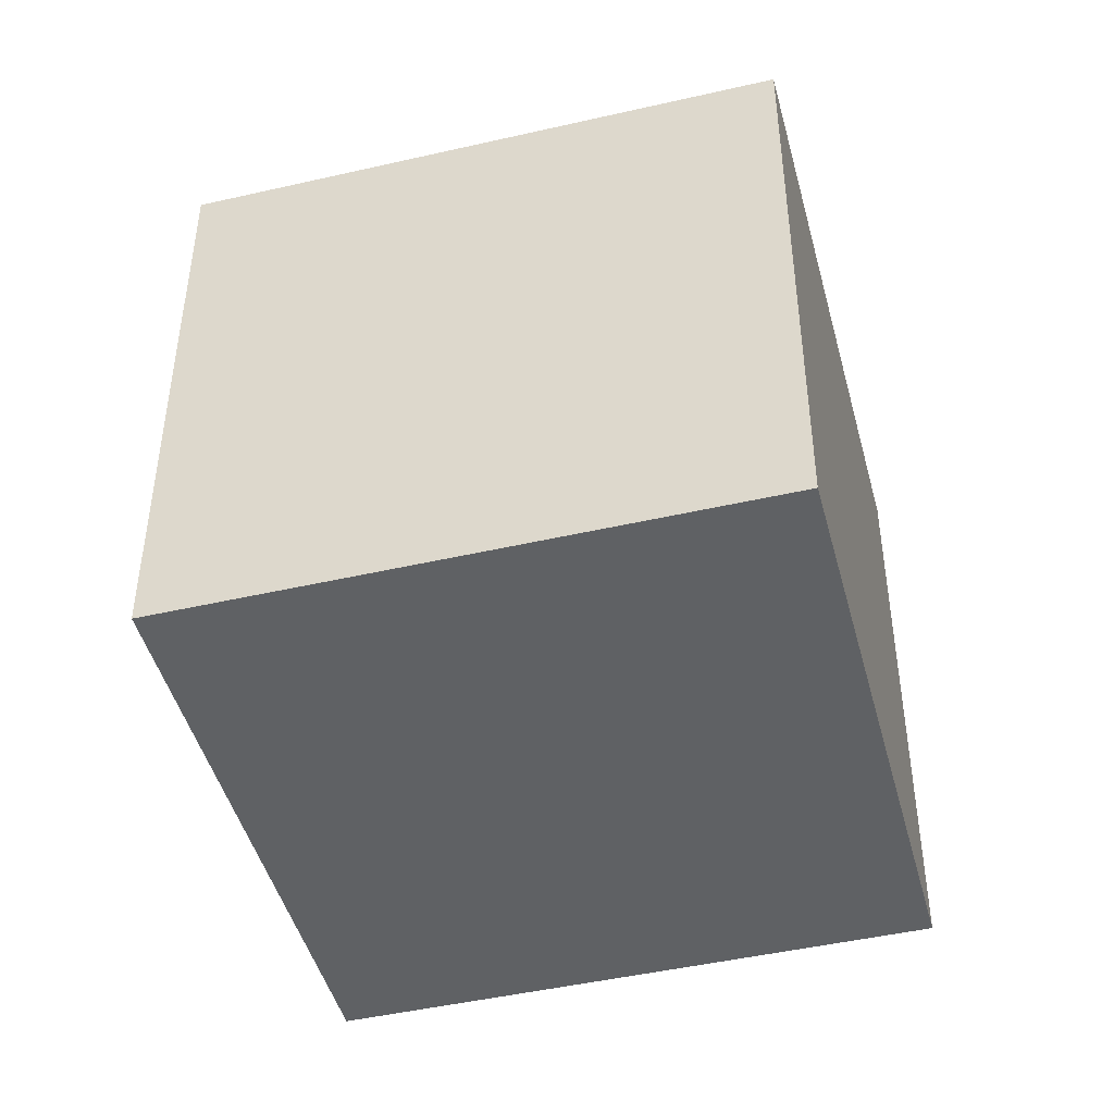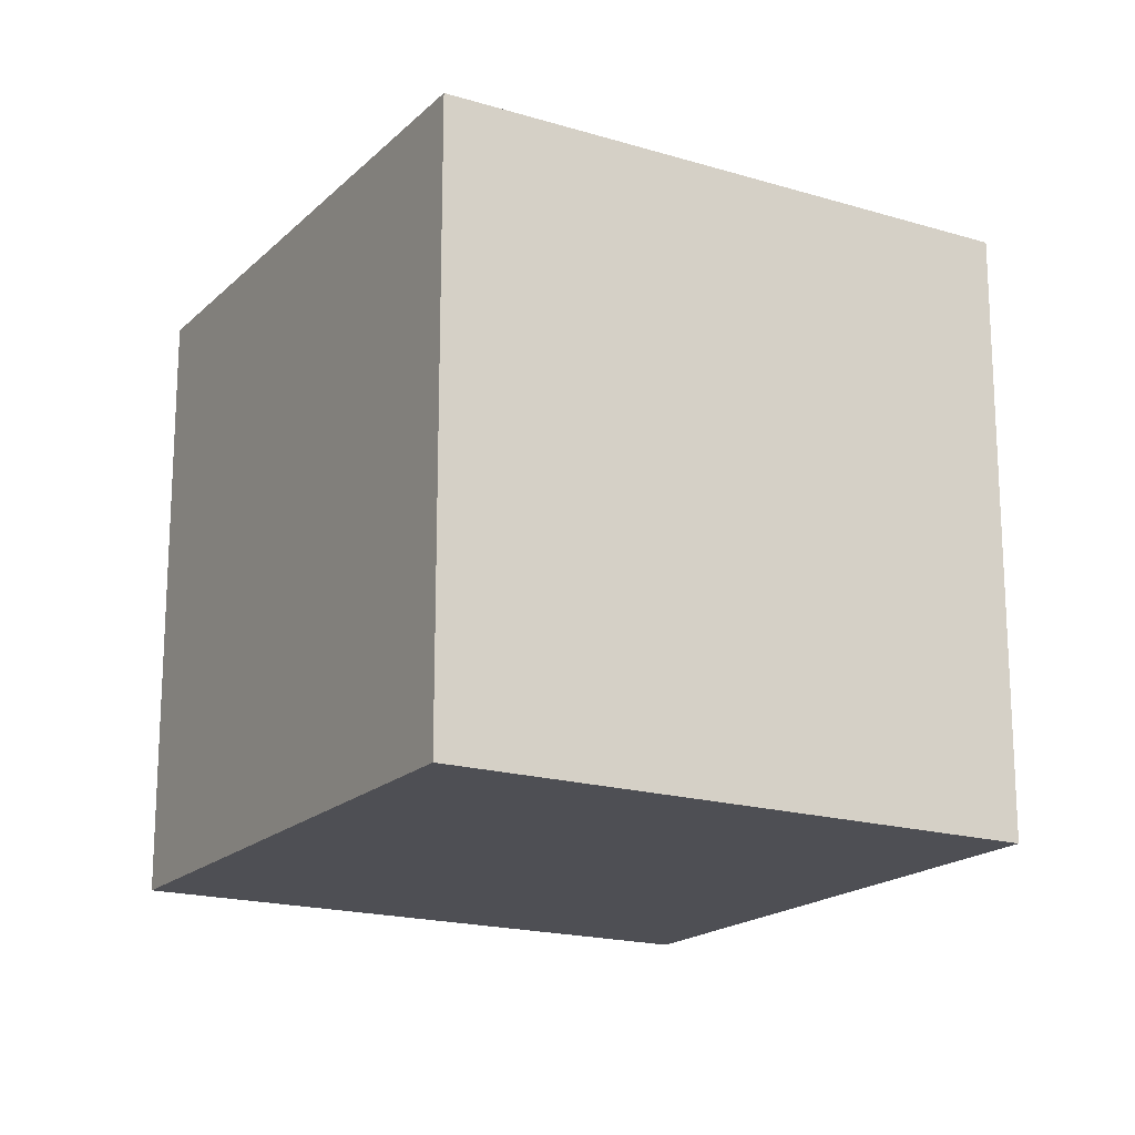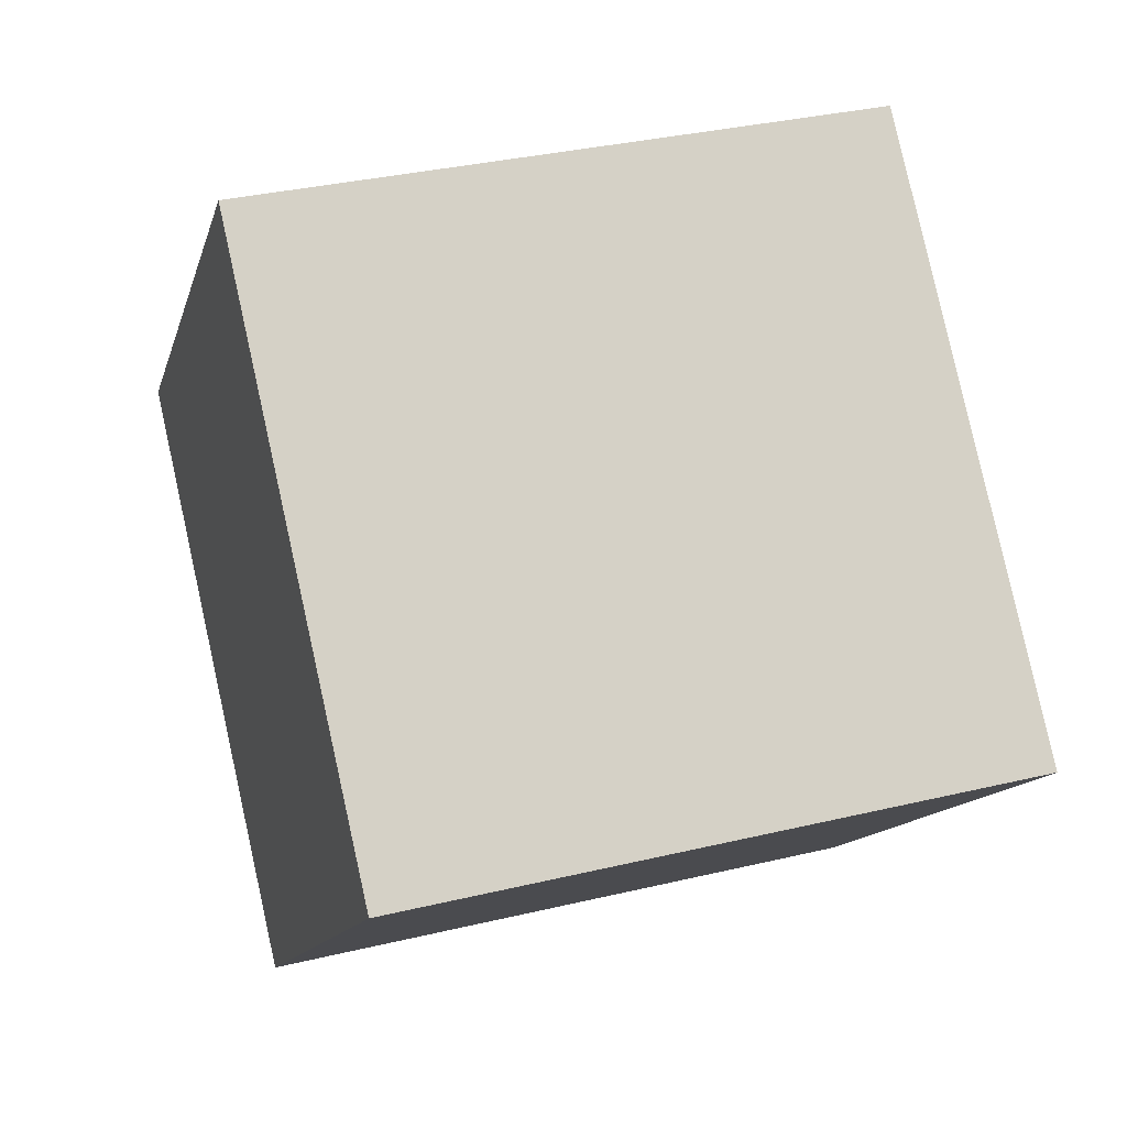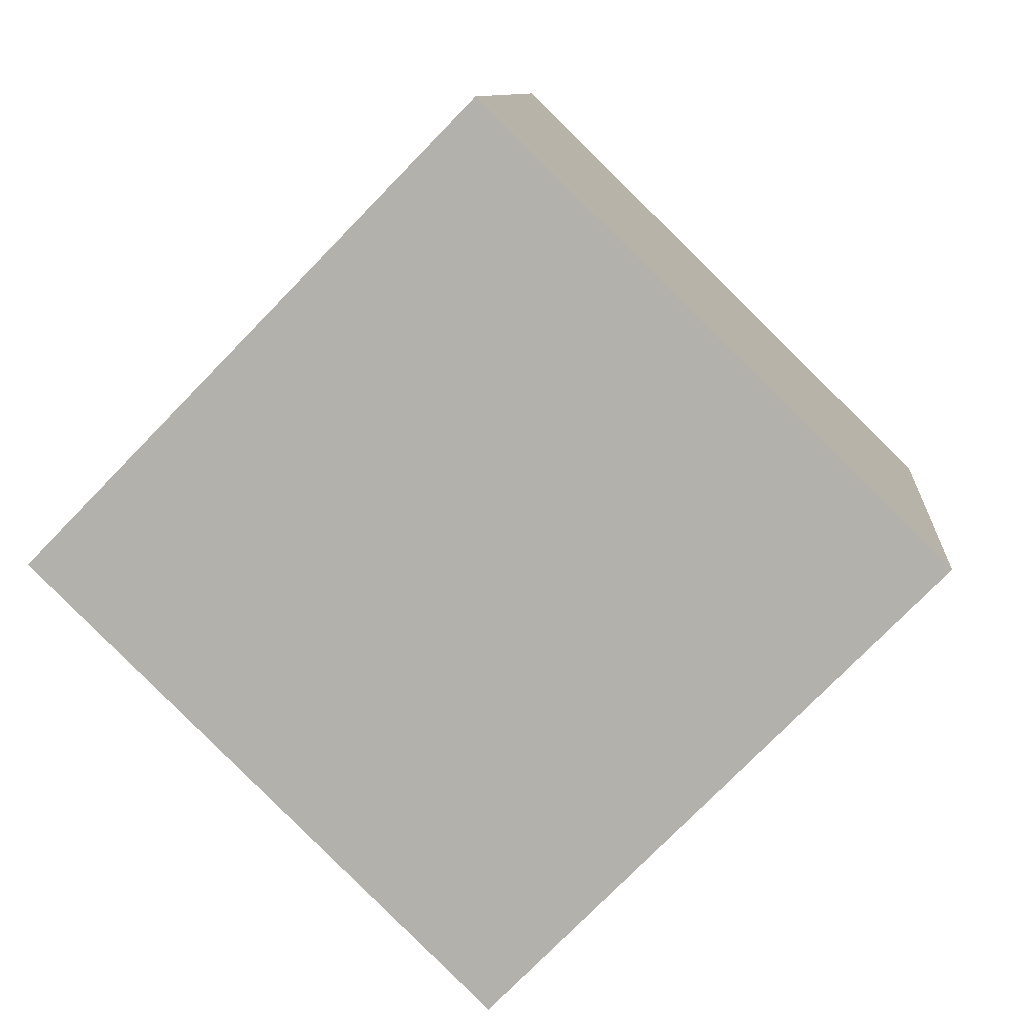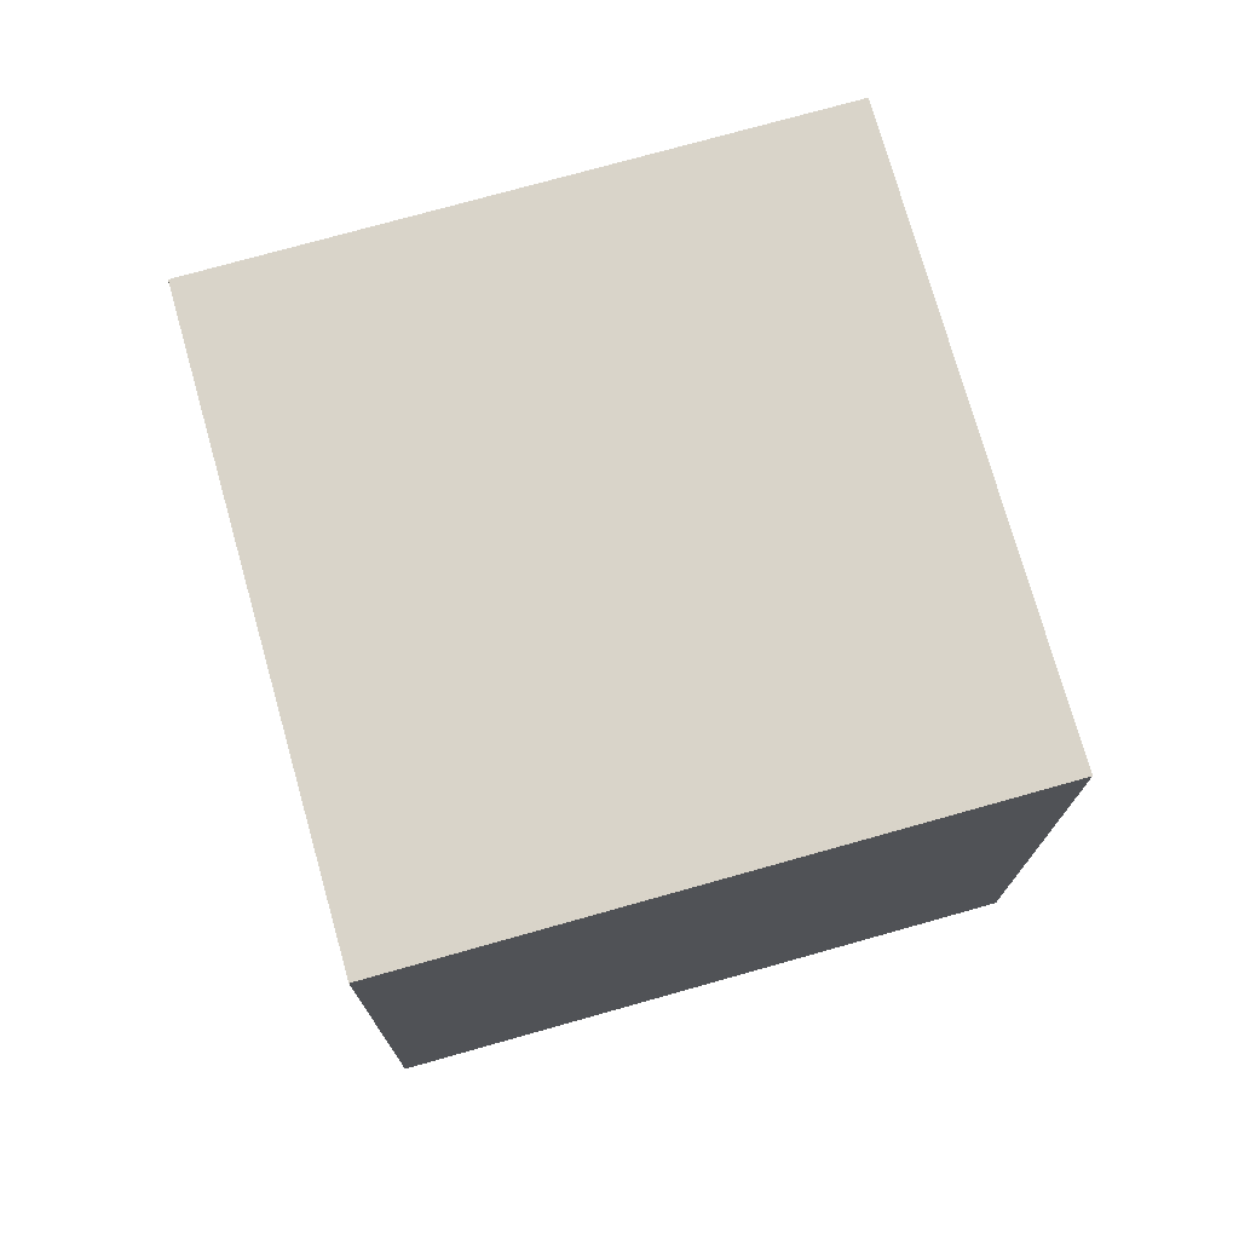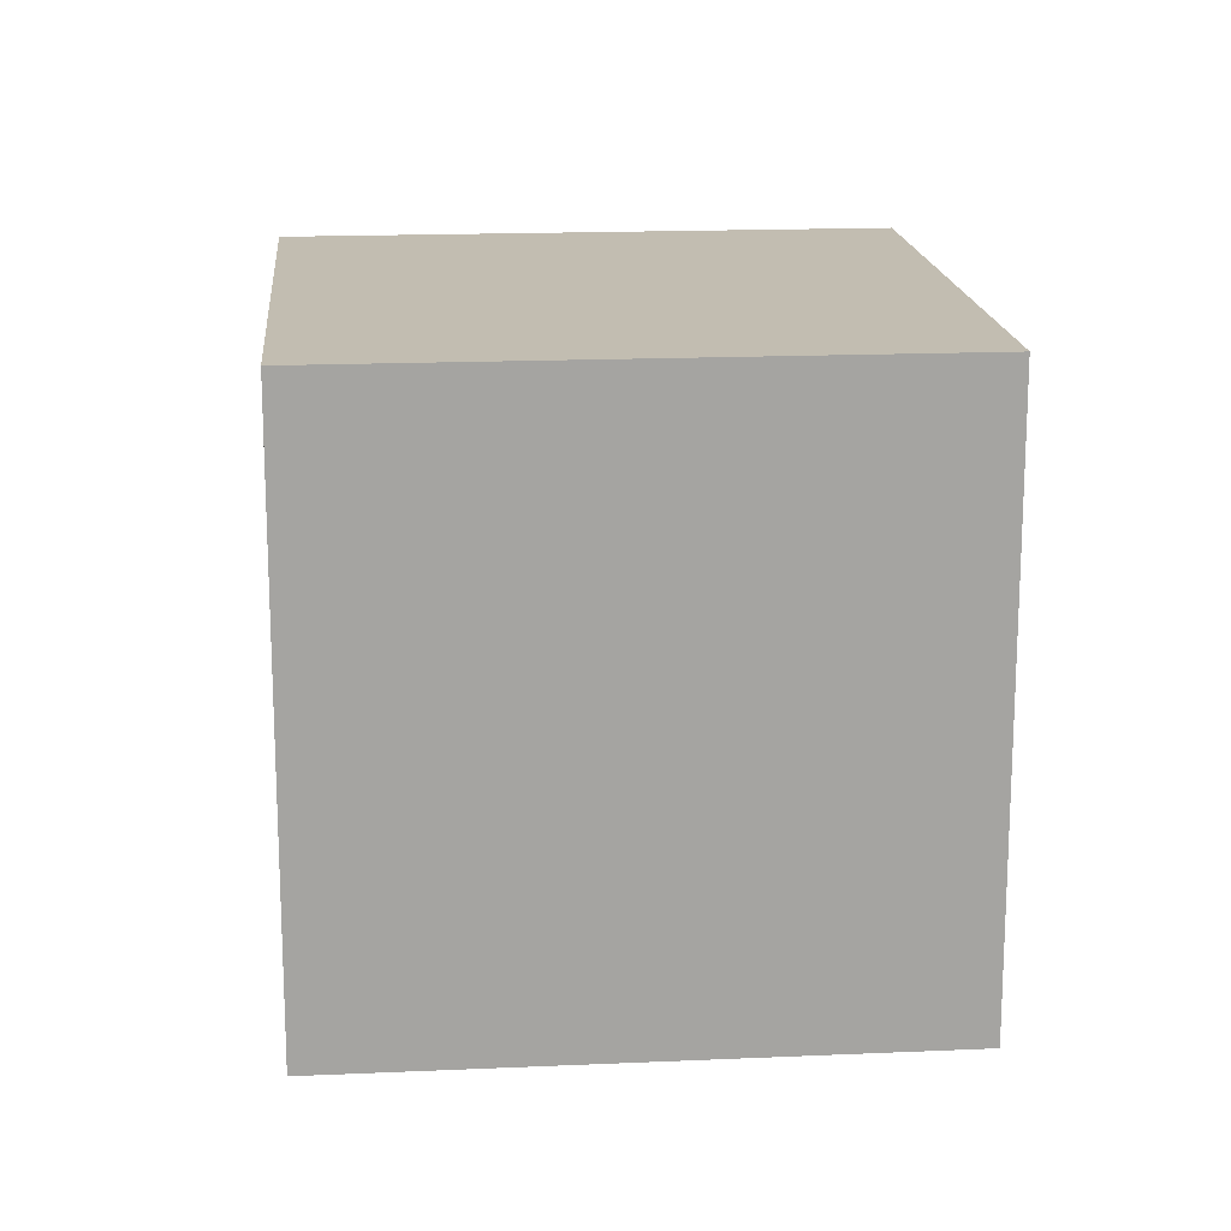
<metadata>
{"format":"obj","ext":"obj","renderer":"f3d","projection":"perspective","resolution":1024,"background":"white","views":[{"elev":-46.2,"azim":-29.6,"up":"+Z"},{"elev":-18.3,"azim":105.4,"up":"+Z"},{"elev":33.7,"azim":-108.1,"up":"+Y"},{"elev":9.7,"azim":5.2,"up":"+Y"},{"elev":74.9,"azim":-150.0,"up":"+Z"},{"elev":17.0,"azim":-49.4,"up":"+Z"}]}
</metadata>
<code>
v 0.8028 0.5134 -0.3252
v 0.8028 0.5134 0.07475
v 0.5234 0.2272 0.07475
v 0.8028 0.5134 -0.3252
v 0.5234 0.2272 0.07475
v 0.5234 0.2272 -0.3252
v 0.5166 0.7928 -0.3252
v 0.2372 0.5066 -0.3252
v 0.2372 0.5066 0.07475
v 0.5166 0.7928 -0.3252
v 0.2372 0.5066 0.07475
v 0.5166 0.7928 0.07475
v 0.8028 0.5134 -0.3252
v 0.5166 0.7928 -0.3252
v 0.5166 0.7928 0.07475
v 0.8028 0.5134 -0.3252
v 0.5166 0.7928 0.07475
v 0.8028 0.5134 0.07475
v 0.8028 0.5134 0.07475
v 0.5166 0.7928 0.07475
v 0.2372 0.5066 0.07475
v 0.8028 0.5134 0.07475
v 0.2372 0.5066 0.07475
v 0.5234 0.2272 0.07475
v 0.5234 0.2272 0.07475
v 0.2372 0.5066 0.07475
v 0.2372 0.5066 -0.3252
v 0.5234 0.2272 0.07475
v 0.2372 0.5066 -0.3252
v 0.5234 0.2272 -0.3252
v 0.5166 0.7928 -0.3252
v 0.8028 0.5134 -0.3252
v 0.5234 0.2272 -0.3252
v 0.5166 0.7928 -0.3252
v 0.5234 0.2272 -0.3252
v 0.2372 0.5066 -0.3252
f 1 2 3
f 4 5 6
f 7 8 9
f 10 11 12
f 13 14 15
f 16 17 18
f 19 20 21
f 22 23 24
f 25 26 27
f 28 29 30
f 31 32 33
f 34 35 36

</code>
